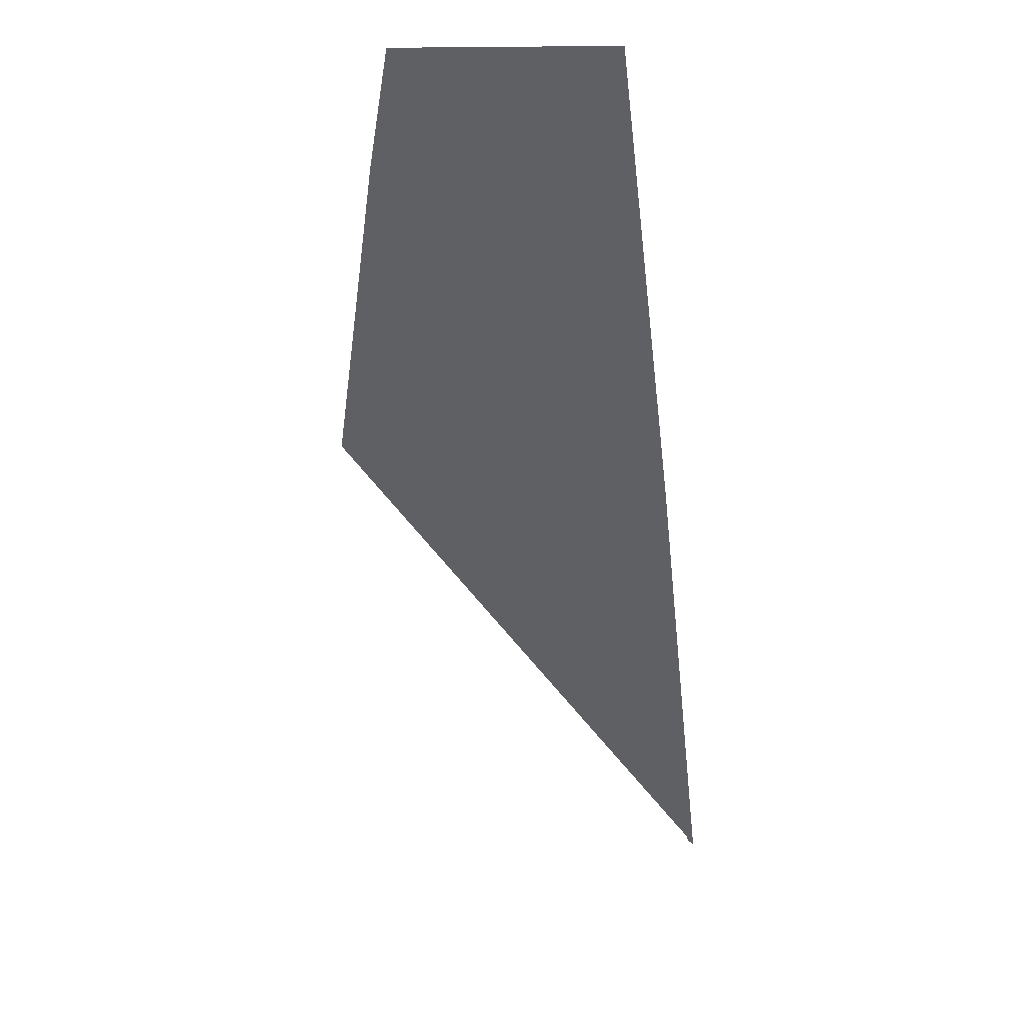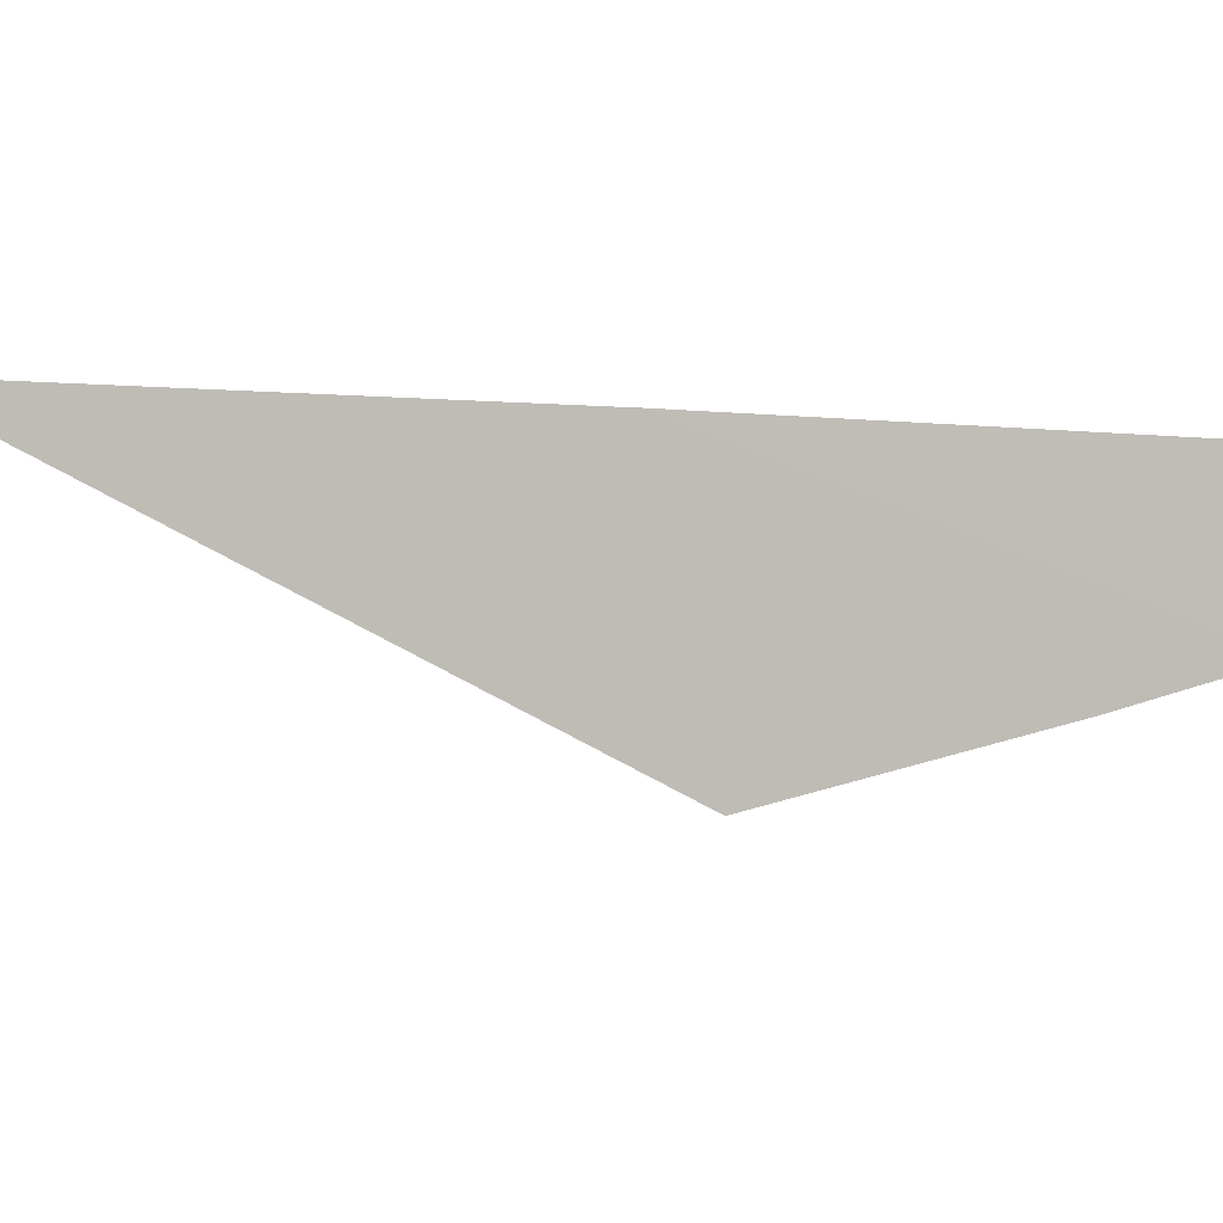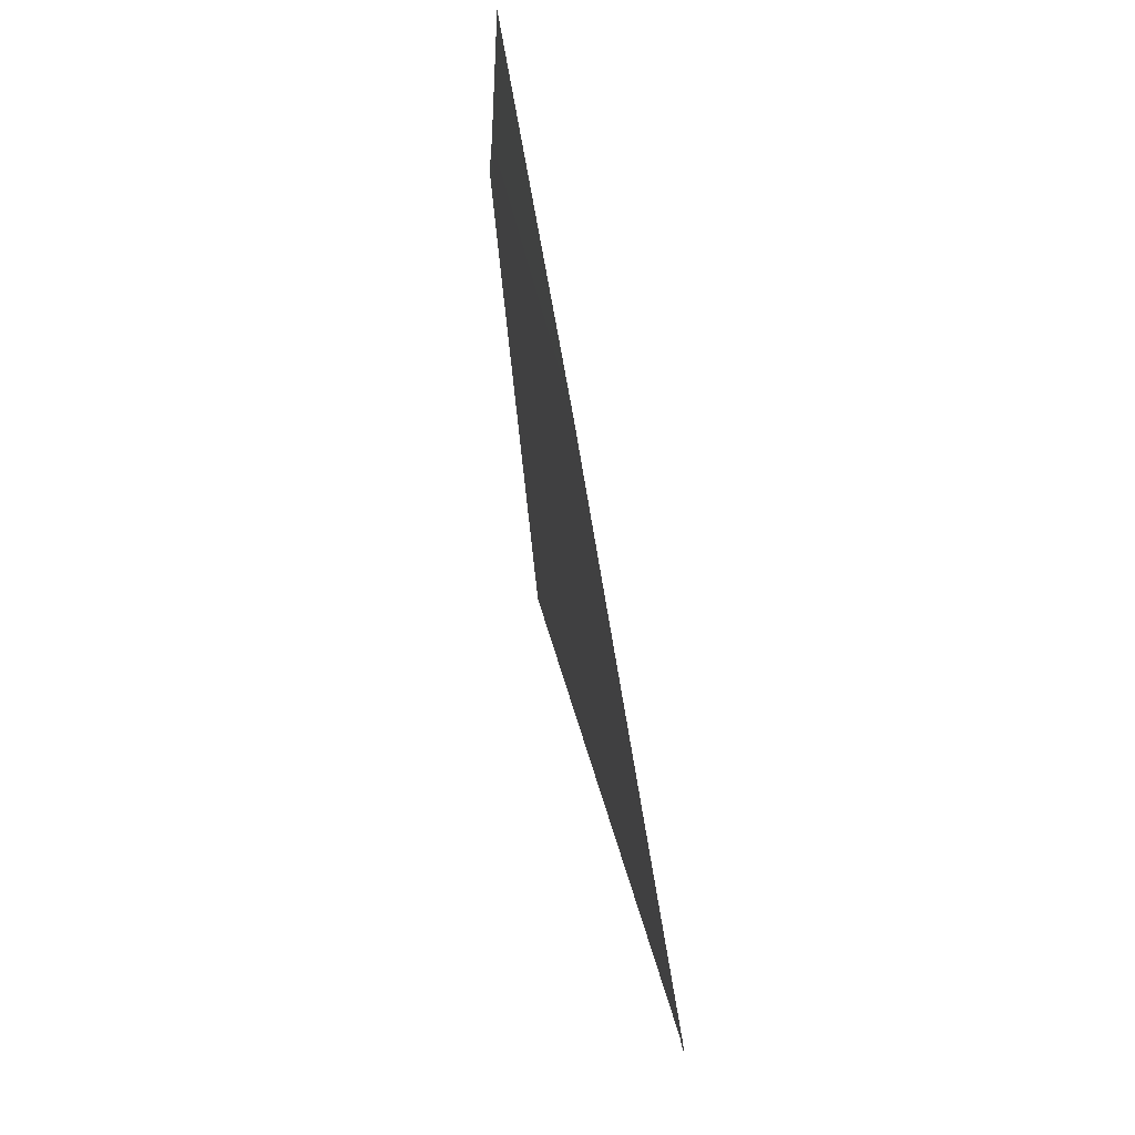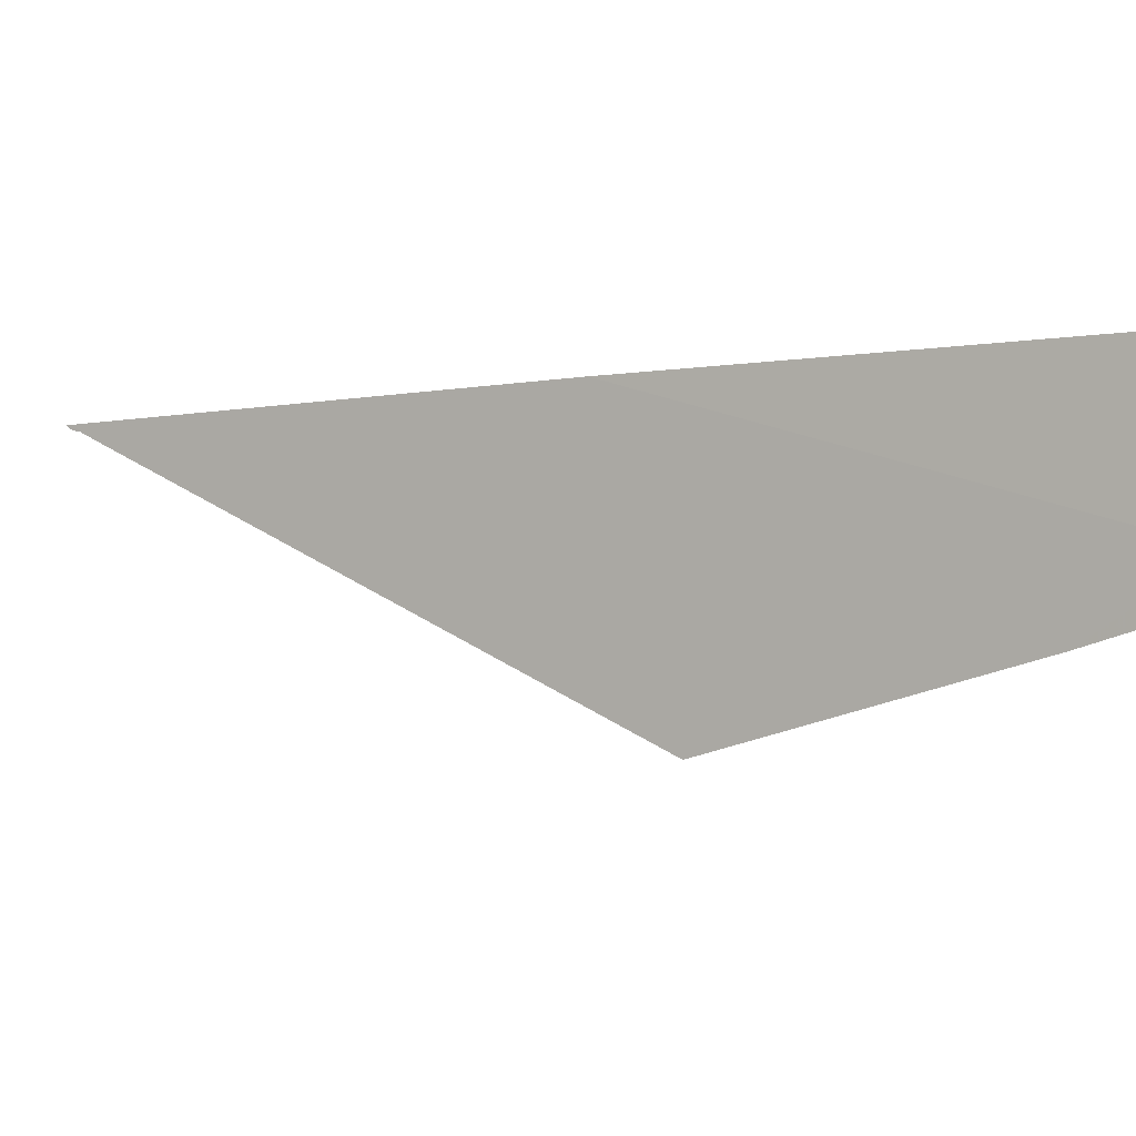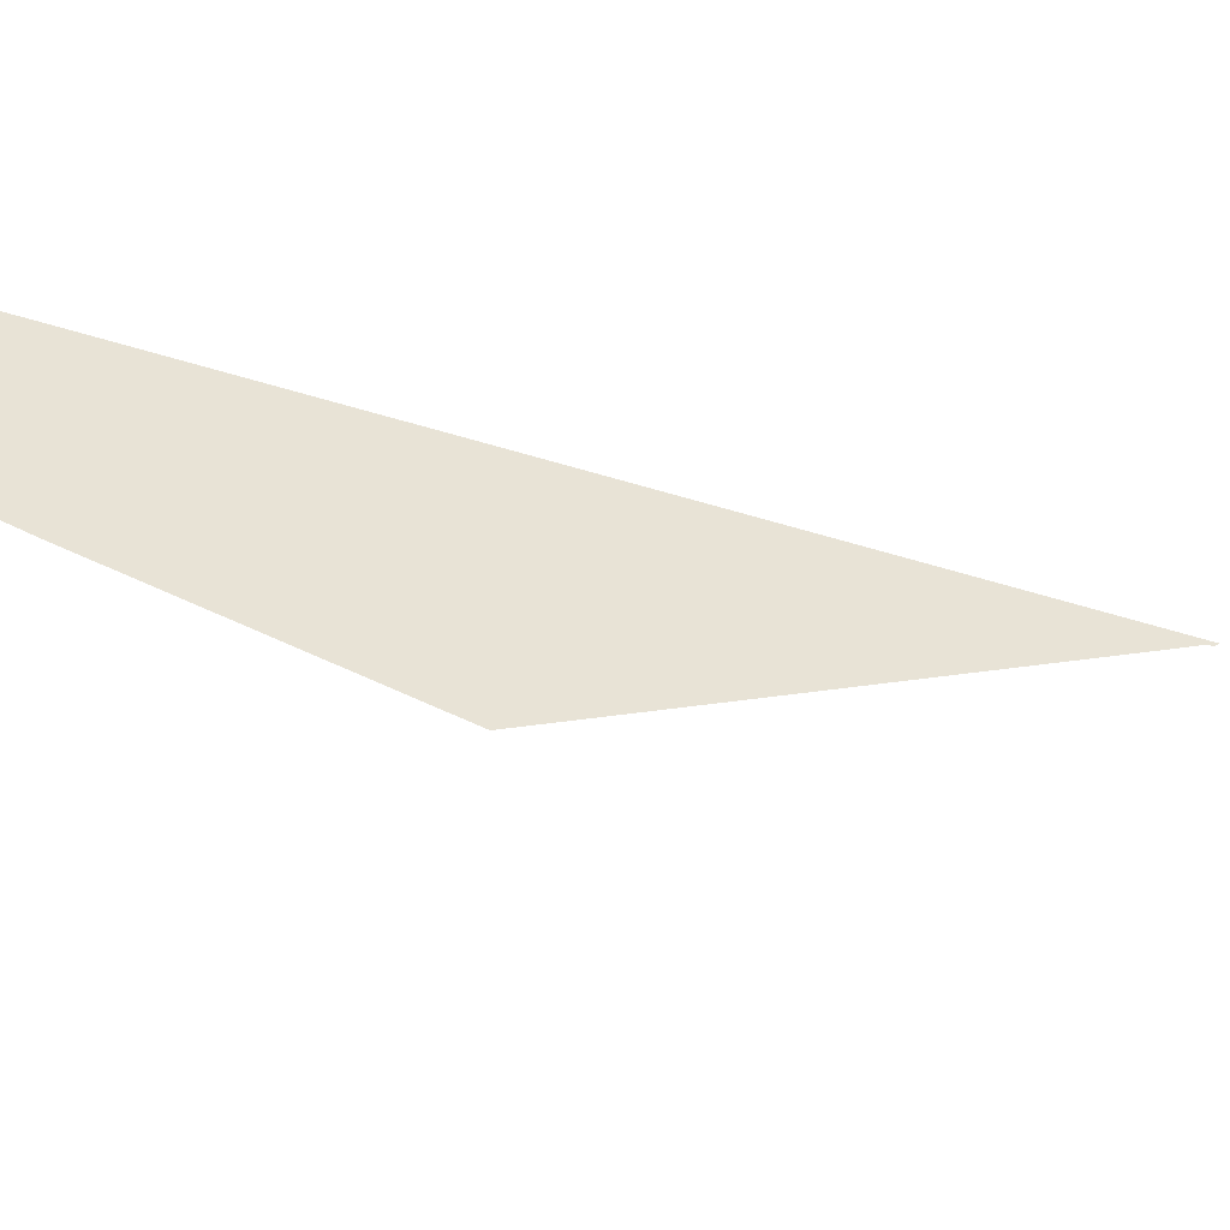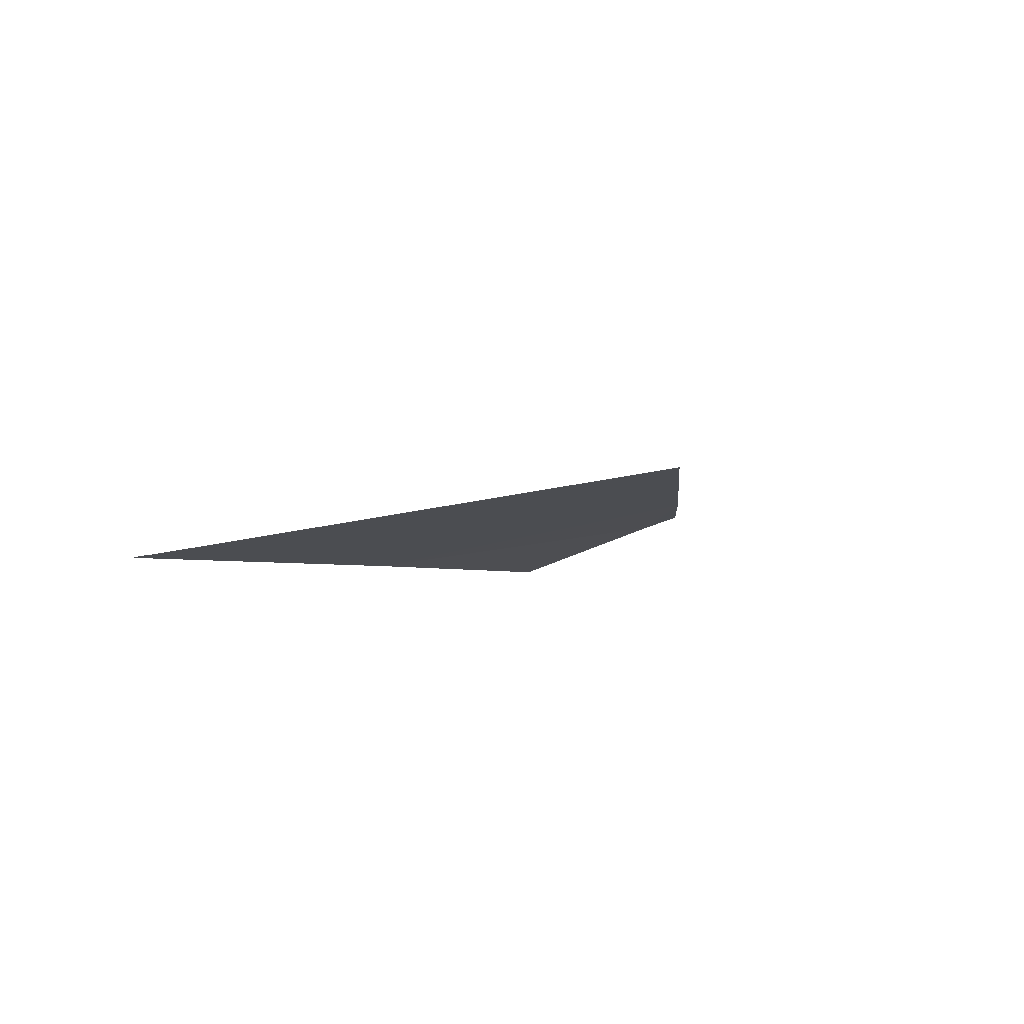
<metadata>
{"format":"obj","ext":"obj","renderer":"f3d","projection":"perspective","resolution":1024,"background":"white","views":[{"elev":7.5,"azim":-80.4,"up":"+Y"},{"elev":-1.8,"azim":106.2,"up":"+Z"},{"elev":49.5,"azim":30.3,"up":"+Z"},{"elev":-4.7,"azim":160.1,"up":"+Z"},{"elev":-43.0,"azim":-73.6,"up":"+Z"},{"elev":-58.1,"azim":117.9,"up":"+Y"}]}
</metadata>
<code>
v 46.96 88.88 38
v 45.71 90.51 37.99
v 44.52 92 37.39
v 44.55 92 37.97
v 45.48 90.68 36.85
v 46.89 88.97 37.93
v 44.77 91.65 37.14
v 44.51 92 37.25
v 46.96 88.87 37.98
v 46.94 88.9 37.97
v 46.98 88.85 38
f 1 2 5
f 1 5 6
f 3 2 4
f 2 3 7
f 2 7 5
f 3 8 7
f 1 10 9
f 1 9 11
f 1 6 10

</code>
